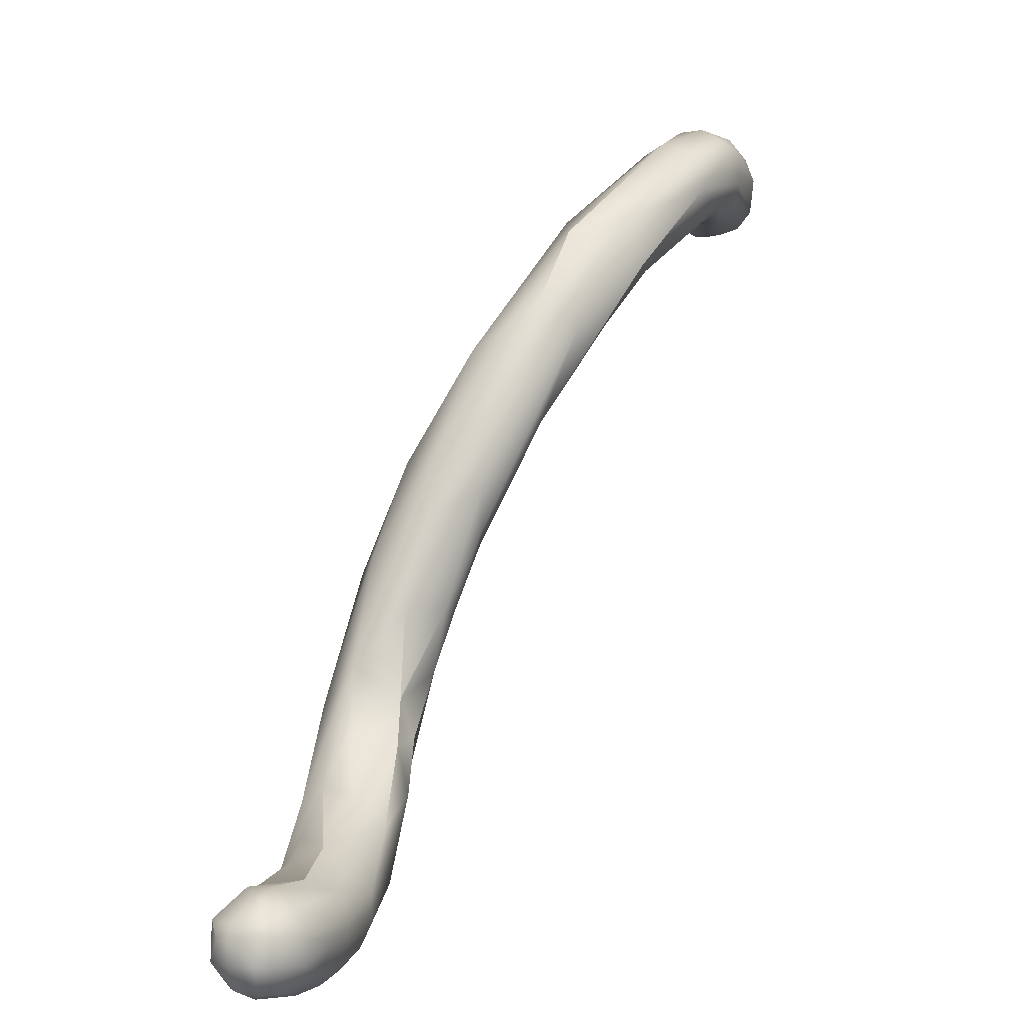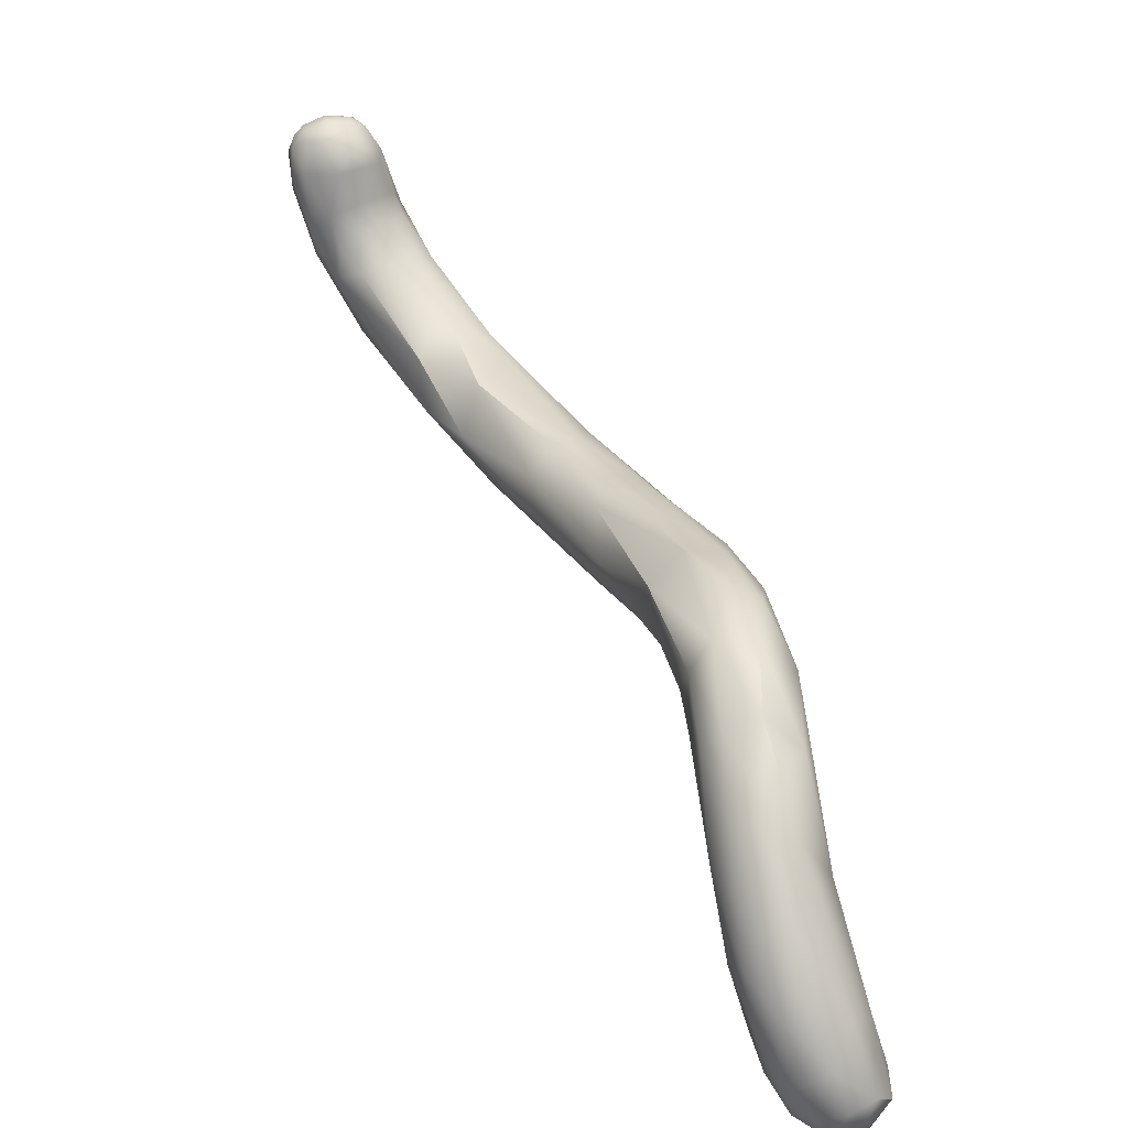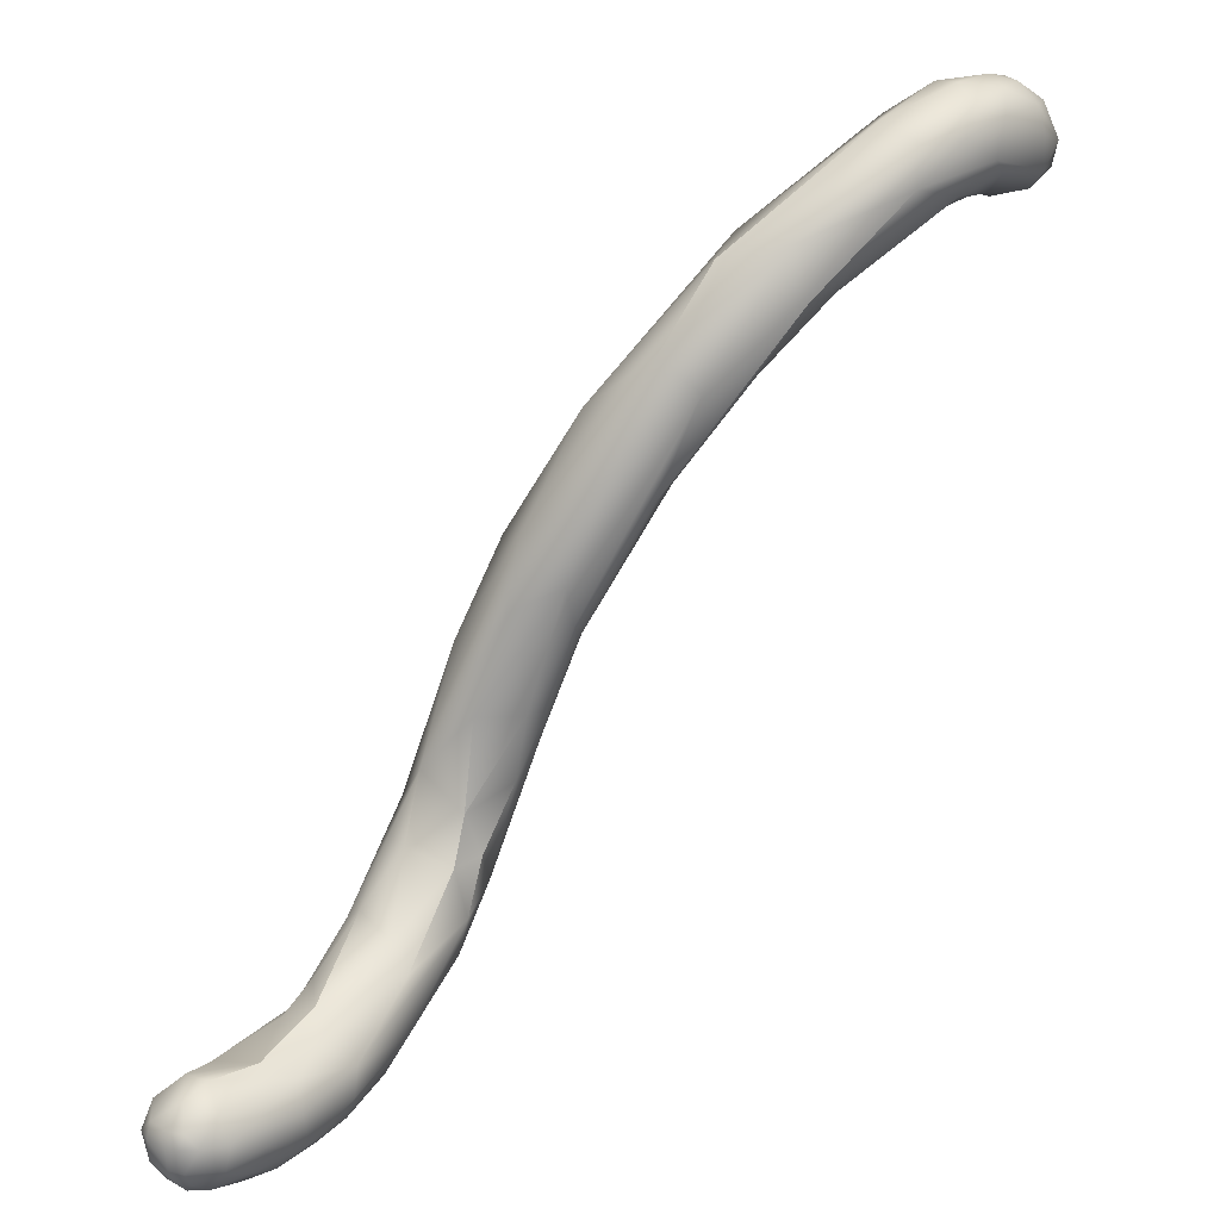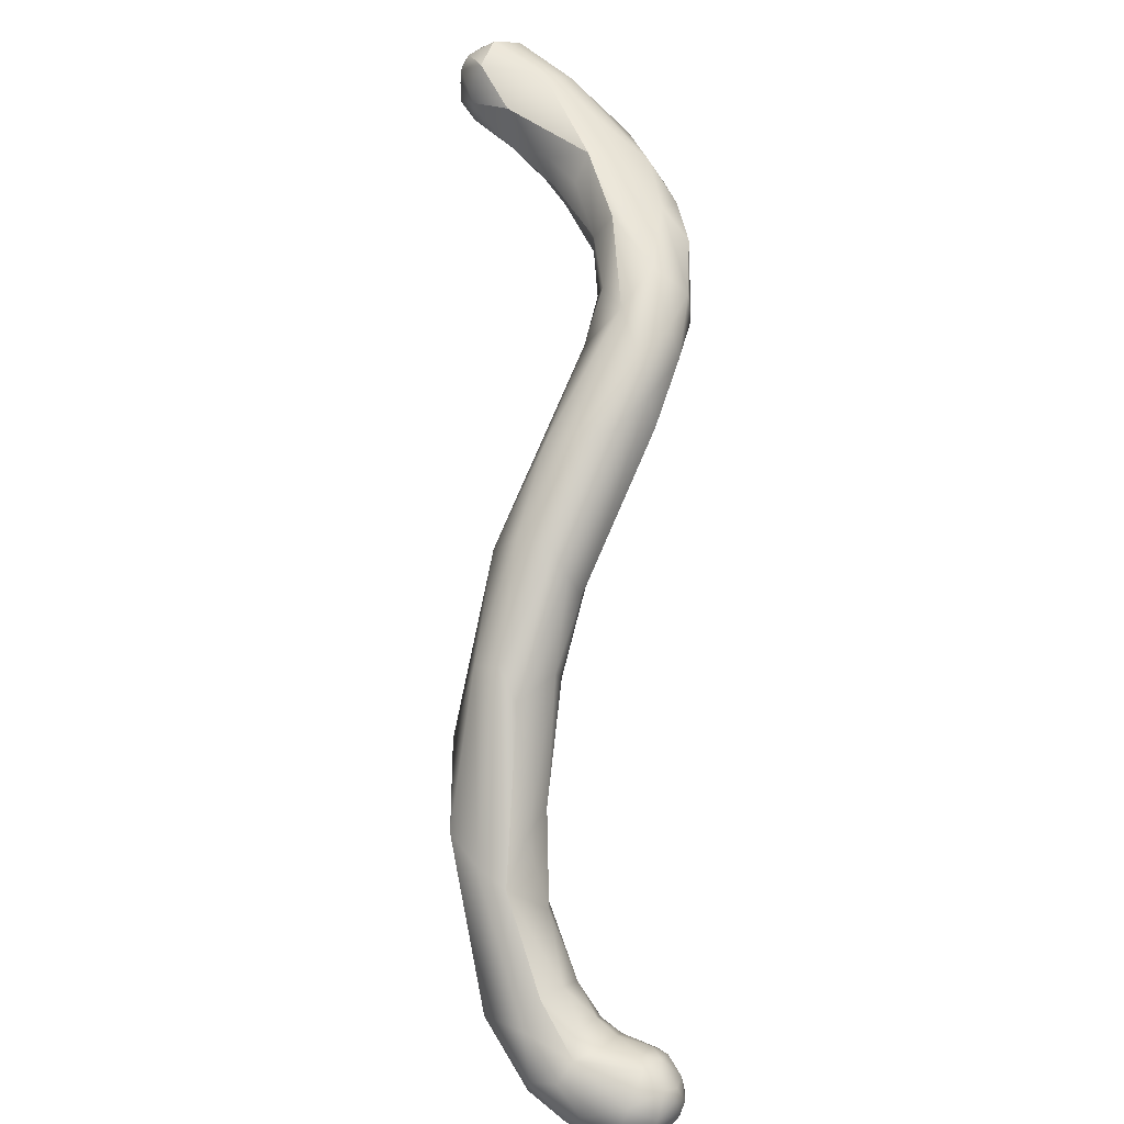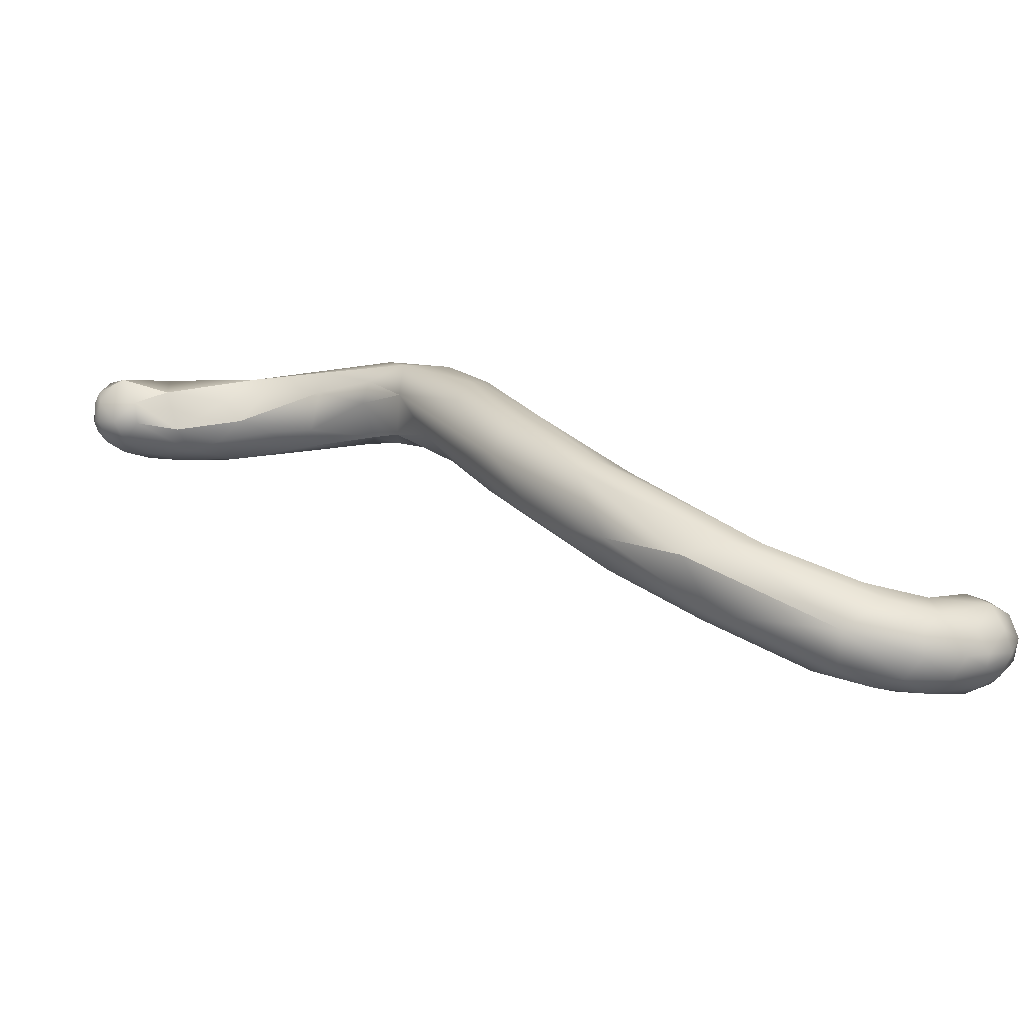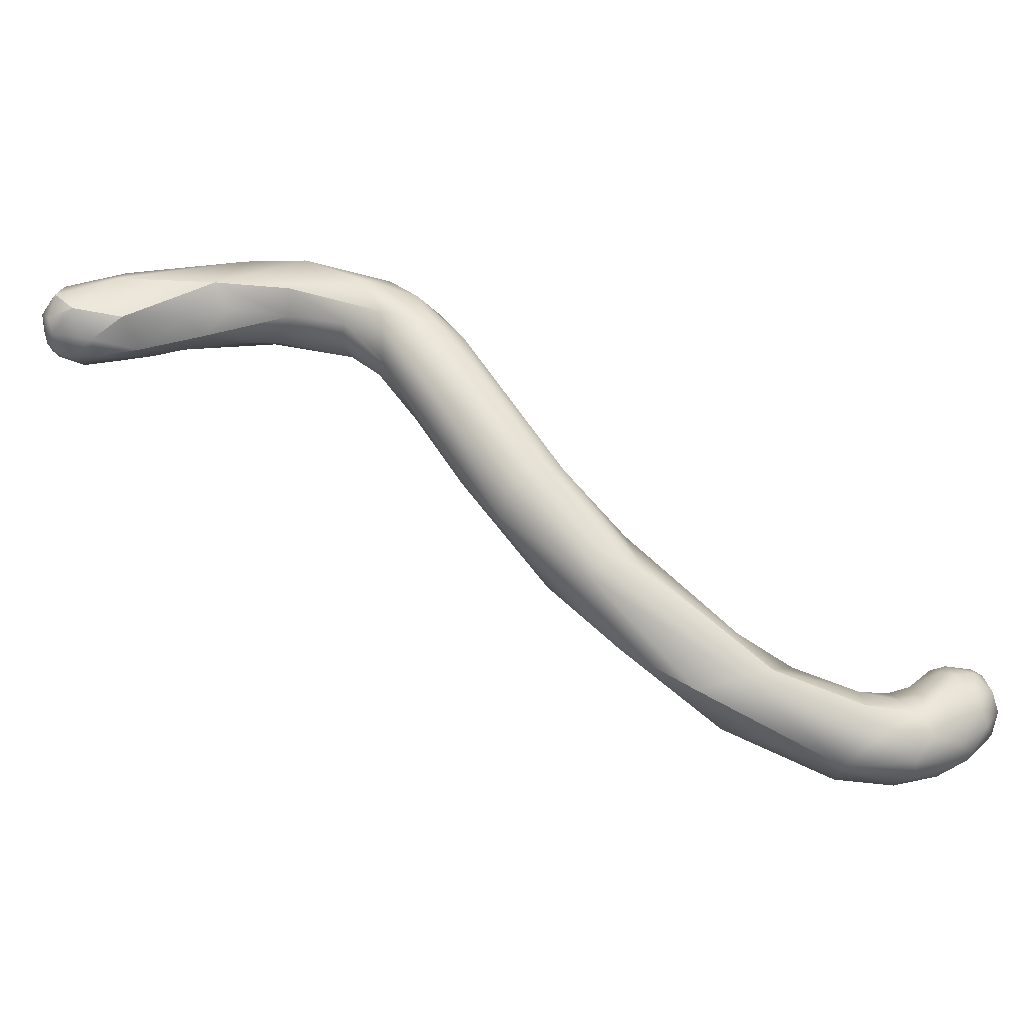
<metadata>
{"format":"obj","ext":"obj","renderer":"f3d","projection":"perspective","resolution":1024,"background":"white","views":[{"elev":0.9,"azim":-73.8,"up":"+Z"},{"elev":-76.4,"azim":106.9,"up":"+Z"},{"elev":20.3,"azim":-50.5,"up":"+Z"},{"elev":62.5,"azim":39.5,"up":"+Y"},{"elev":2.2,"azim":-16.0,"up":"+Y"},{"elev":45.5,"azim":-21.9,"up":"+Y"}]}
</metadata>
<code>
v 57.28 -108.9 1561
v 57.9 -109.7 1561
v 57.79 -110 1561
v 57.74 -109.3 1561
v 57.7 -109.7 1561
v 57.27 -109.2 1561
v 57.22 -110.2 1561
v 57.73 -108.8 1561
v 57.41 -108.8 1562
v 57.2 -108.6 1561
v 58.08 -109.5 1561
v 58.01 -110 1561
v 58.17 -109.5 1561
v 58.11 -110 1561
v 58.08 -110 1562
v 58.05 -109.5 1562
v 57.86 -109 1561
v 57.99 -109 1561
v 57.96 -110.2 1561
v 57.96 -109 1562
v 57.73 -110.3 1561
v 57.69 -110.5 1562
v 57.71 -109.8 1562
v 57.5 -109.3 1562
v 57.5 -110.2 1562
v 57.17 -110.5 1561
v 56.99 -109.5 1560
v 56.97 -109 1561
v 56.26 -109.5 1561
v 56.29 -109 1561
v 56.22 -110 1561
v 55.73 -109.5 1561
v 55.75 -109 1561
v 55.5 -110 1561
v 56.96 -108.7 1561
v 56.26 -108.7 1561
v 56.01 -108.6 1562
v 56.02 -108.9 1562
v 55.71 -108.6 1561
v 56.93 -110.7 1562
v 56.98 -110.5 1562
v 57.02 -109.7 1563
v 57 -110 1563
v 56.73 -109.3 1563
v 56.47 -109.7 1563
v 56.23 -110.2 1563
v 55.84 -110.5 1561
v 55.79 -110.5 1562
v 55.52 -110.6 1562
v 55.52 -109.2 1563
v 55.5 -109.7 1563
v 55.21 -110.2 1562
v 53.76 -108.3 1560
v 54.95 -109.2 1561
v 54.97 -109.7 1561
v 54.94 -108.5 1561
v 54.91 -108.6 1562
v 54.78 -108.3 1561
v 54.93 -110.2 1561
v 54.77 -110.4 1562
v 53.98 -110 1562
v 53.97 -109.2 1562
v 53.77 -110.1 1561
v 51.14 -106.3 1557
v 51.17 -106.8 1556
v 52.42 -107.9 1558
v 51.53 -108.5 1558
v 53.02 -107.6 1560
v 52.66 -107.3 1559
v 52.24 -107.5 1560
v 51.31 -107.8 1560
v 53.1 -109 1559
v 52.04 -109.2 1559
v 51.84 -109 1560
v 49.18 -104.3 1550
v 49.64 -104.8 1552
v 49.34 -104.1 1551
v 49.27 -104.1 1553
v 49.22 -105.6 1552
v 50.24 -106.2 1554
v 49.34 -106.4 1554
v 49.75 -104.9 1555
v 50.56 -105.9 1555
v 50.26 -105.2 1555
v 50.76 -107.3 1556
v 50.09 -107.5 1556
v 49.27 -107.2 1557
v 51.03 -106.1 1558
v 50.35 -105.8 1557
v 49.84 -106.1 1558
v 50.44 -108.2 1558
v 50.12 -107.5 1559
v 47.51 -104.3 1548
v 48.21 -105.3 1549
v 47.49 -105 1548
v 47.32 -105.5 1549
v 47.2 -105.4 1548
v 48.62 -104.7 1549
v 48.74 -103.7 1550
v 48.43 -104 1549
v 47.67 -103.5 1549
v 47.74 -103.6 1550
v 47.75 -105.5 1550
v 47.54 -105.3 1551
v 47.17 -105.4 1550
v 48.72 -103.7 1551
v 47.44 -104.4 1551
v 48.98 -106 1552
v 48.48 -105.7 1551
v 48.49 -106 1552
v 47.81 -105.3 1552
v 48.76 -104.1 1553
v 48.26 -104.5 1553
v 49.06 -106.6 1554
v 48.77 -106.6 1555
v 48.19 -105.8 1554
v 49.04 -105 1555
v 48.57 -105.7 1555
v 45.99 -104.7 1547
v 45.58 -104.2 1547
v 45.6 -105 1546
v 45.19 -105.5 1547
v 46.71 -104.3 1547
v 46.76 -104.7 1547
v 46.75 -103.8 1548
v 46.11 -103.8 1549
v 46.33 -105.2 1547
v 45.7 -105.6 1548
v 45.75 -105.2 1549
v 45.49 -105.8 1547
v 46.96 -104 1550
v 46.81 -104.5 1550
v 45.92 -104.3 1549
v 44.53 -104.8 1546
v 44.48 -105.2 1546
v 43.99 -105.7 1546
v 43.97 -106 1547
v 43.48 -105 1546
v 43.48 -105.5 1546
v 44.72 -104.3 1548
v 44.6 -103.9 1548
v 43.73 -104.5 1548
v 44.75 -105.3 1548
v 44.1 -105.9 1547
v 44.08 -105 1548
v 43.59 -105.5 1548
v 42.84 -104.3 1546
v 42.54 -104 1547
v 42.06 -104.8 1546
v 41.35 -104.3 1546
v 41.28 -104.8 1546
v 42.95 -105.2 1546
v 42.99 -105.8 1546
v 42.53 -105.5 1546
v 42 -105.2 1546
v 41.82 -105.7 1546
v 42 -105.9 1547
v 41.27 -105.3 1546
v 41.25 -105.7 1546
v 42.33 -104.3 1548
v 41.51 -104.5 1548
v 41.29 -103.9 1547
v 42.91 -105.7 1548
v 42.75 -106 1547
v 42.55 -105.2 1548
v 42.01 -105.8 1547
v 41.56 -105 1548
v 41.33 -105.8 1547
v 41.29 -105.5 1547
v 41 -104.5 1546
v 41.04 -104 1547
v 40.66 -104.5 1547
v 41.01 -105 1546
v 40.88 -105.2 1546
v 40.76 -105 1546
v 40.62 -105 1547
v 40.73 -105.3 1547
v 40.73 -104.3 1547
v 40.61 -104.5 1547
v 40.71 -104.5 1547
v 40.88 -105.5 1547
v 40.78 -105.2 1547
v 41.01 -105 1548
v 40.59 -105 1547
v 40.67 -105.2 1547
v 40.67 -105 1547
v 54.78 -108.3 1561
v 52.42 -107.9 1558
v 53.02 -107.6 1560
v 51.31 -107.8 1560
v 53.1 -109 1559
v 52.04 -109.2 1559
v 49.64 -104.8 1552
v 49.22 -105.6 1552
v 47.51 -104.3 1548
v 47.75 -105.5 1550
v 47.54 -105.3 1551
v 47.54 -105.3 1551
v 47.17 -105.4 1550
v 47.44 -104.4 1551
v 46.11 -103.8 1549
v 44.6 -103.9 1548
v 44.6 -103.9 1548
v 44.08 -105 1548
v 42.33 -104.3 1548
v 42.33 -104.3 1548
v 41.29 -103.9 1547
v 41.29 -103.9 1547
v 42.55 -105.2 1548
v 41.04 -104 1547
g grp1
f 4 1 17
f 4 6 1
f 1 28 35
f 6 28 1
f 17 11 4
f 18 11 17
f 4 11 2
f 2 12 3
f 11 12 2
f 4 2 5
f 2 3 5
f 3 12 21
f 7 5 3
f 21 7 3
f 5 27 6
f 5 6 4
f 27 5 7
f 21 26 7
f 6 27 28
f 31 27 7
f 20 18 8
f 17 8 18
f 17 1 8
f 10 9 8
f 8 9 20
f 10 8 1
f 10 37 9
f 44 9 38
f 35 10 1
f 9 37 38
f 11 18 13
f 11 13 12
f 12 13 14
f 14 13 15
f 13 18 20
f 13 16 15
f 15 16 23
f 20 24 16
f 14 19 12
f 21 19 22
f 12 19 21
f 19 14 15
f 15 22 19
f 13 20 16
f 23 16 24
f 23 25 15
f 26 21 22
f 22 40 26
f 25 22 15
f 9 24 20
f 42 23 24
f 23 43 25
f 22 41 40
f 41 22 25
f 44 24 9
f 42 24 44
f 42 43 23
f 49 26 40
f 25 43 41
f 35 28 30
f 54 56 33
f 28 27 29
f 31 7 47
f 47 7 26
f 28 29 30
f 29 27 31
f 32 29 31
f 30 29 33
f 32 33 29
f 31 47 59
f 31 34 32
f 54 33 32
f 34 31 59
f 54 32 55
f 34 55 32
f 36 35 30
f 36 10 35
f 36 37 10
f 33 36 30
f 33 39 36
f 39 37 36
f 57 38 37
f 56 39 33
f 58 37 39
f 37 187 57
f 49 40 48
f 48 40 41
f 44 45 42
f 42 45 43
f 38 50 44
f 43 45 46
f 43 46 41
f 48 41 46
f 50 45 44
f 51 45 50
f 45 51 46
f 47 26 49
f 46 51 52
f 52 48 46
f 59 47 49
f 57 50 38
f 50 62 51
f 53 56 54
f 53 68 56
f 54 72 53
f 69 68 53
f 72 66 53
f 69 53 188
f 191 55 59
f 54 55 72
f 55 34 59
f 56 58 39
f 189 57 187
f 68 58 56
f 62 50 57
f 70 57 189
f 70 62 57
f 49 48 60
f 60 48 52
f 62 52 51
f 63 59 49
f 63 49 60
f 61 63 60
f 52 62 61
f 61 60 52
f 74 63 61
f 65 64 188
f 65 66 85
f 88 69 64
f 69 188 64
f 67 66 72
f 66 67 85
f 68 69 88
f 88 89 189
f 189 89 70
f 73 67 191
f 70 71 62
f 90 71 70
f 90 70 89
f 92 74 190
f 91 74 92
f 63 73 59
f 192 63 74
f 73 191 59
f 192 74 91
f 74 61 62
f 190 74 62
f 76 98 75
f 98 76 79
f 99 77 75
f 193 75 77
f 94 98 79
f 76 80 79
f 80 76 83
f 83 193 77
f 84 83 77
f 78 84 77
f 78 77 106
f 78 106 112
f 81 108 194
f 82 84 78
f 117 89 82
f 112 82 78
f 117 82 112
f 80 81 194
f 80 83 65
f 65 83 64
f 88 64 84
f 64 83 84
f 84 82 88
f 81 80 85
f 80 65 85
f 73 86 67
f 85 86 81
f 86 85 67
f 86 114 81
f 86 91 114
f 82 89 88
f 90 89 117
f 118 90 117
f 118 87 92
f 118 92 90
f 192 91 86
f 87 91 92
f 71 90 92
f 99 75 100
f 100 98 93
f 75 98 100
f 98 95 93
f 100 125 101
f 195 125 100
f 97 95 94
f 97 94 96
f 97 127 95
f 96 130 97
f 77 99 106
f 101 99 100
f 101 106 99
f 106 101 102
f 126 131 102
f 102 101 201
f 95 98 94
f 194 109 94
f 103 94 109
f 196 109 104
f 96 94 103
f 105 96 196
f 104 105 196
f 111 107 197
f 199 197 132
f 132 197 107
f 102 112 106
f 107 118 113
f 102 107 113
f 102 113 112
f 102 131 107
f 108 109 194
f 81 114 108
f 110 109 108
f 108 114 110
f 109 110 104
f 110 114 115
f 111 198 110
f 110 115 111
f 113 117 112
f 114 91 115
f 111 115 116
f 116 118 107
f 107 111 116
f 117 113 118
f 87 115 91
f 116 115 87
f 118 116 87
f 93 124 123
f 120 123 119
f 123 124 119
f 119 124 127
f 127 121 119
f 134 121 135
f 119 134 120
f 121 134 119
f 121 127 122
f 121 122 135
f 93 95 124
f 95 127 124
f 123 125 195
f 120 125 123
f 133 126 141
f 132 133 129
f 129 133 145
f 202 201 101
f 140 133 141
f 204 133 140
f 127 97 130
f 128 96 105
f 128 199 129
f 127 130 122
f 144 130 96
f 129 145 143
f 129 143 128
f 131 126 133
f 133 132 131
f 132 200 131
f 129 199 132
f 134 147 120
f 134 135 138
f 202 125 120
f 147 134 138
f 148 202 120
f 120 147 148
f 139 138 135
f 136 135 122
f 130 136 122
f 135 136 139
f 137 136 130
f 144 137 130
f 153 139 136
f 137 153 136
f 137 144 164
f 152 138 139
f 152 139 154
f 139 153 154
f 142 204 140
f 202 101 125
f 142 140 141
f 96 128 144
f 128 146 144
f 143 145 146
f 146 128 143
f 164 144 163
f 163 144 146
f 142 165 204
f 163 146 209
f 146 145 209
f 149 138 152
f 138 149 147
f 160 203 148
f 162 160 148
f 149 150 147
f 147 150 148
f 150 149 151
f 170 151 173
f 150 151 170
f 171 148 150
f 171 162 148
f 155 152 154
f 156 154 153
f 157 156 153
f 153 164 157
f 153 137 164
f 155 149 152
f 155 154 156
f 168 157 164
f 151 149 155
f 157 159 156
f 159 157 168
f 173 151 158
f 151 155 158
f 158 155 156
f 159 158 156
f 173 158 174
f 174 158 159
f 141 205 142
f 205 165 142
f 161 206 207
f 161 165 205
f 161 167 165
f 180 161 207
f 183 161 180
f 167 161 183
f 166 164 163
f 167 163 209
f 168 164 166
f 169 166 163
f 169 168 166
f 169 163 167
f 169 167 183
f 173 175 170
f 210 150 170
f 170 172 210
f 170 175 172
f 175 176 172
f 208 210 178
f 210 172 178
f 172 179 178
f 172 176 179
f 176 184 179
f 175 173 174
f 175 174 177
f 177 174 159
f 159 168 181
f 177 176 175
f 177 185 176
f 177 181 185
f 159 181 177
f 176 185 184
f 186 183 180
f 178 180 207
f 178 179 180
f 179 184 180
f 184 186 180
f 182 185 181
f 181 169 182
f 168 169 181
f 186 182 183
f 169 183 182
f 186 185 182
f 186 184 185

</code>
